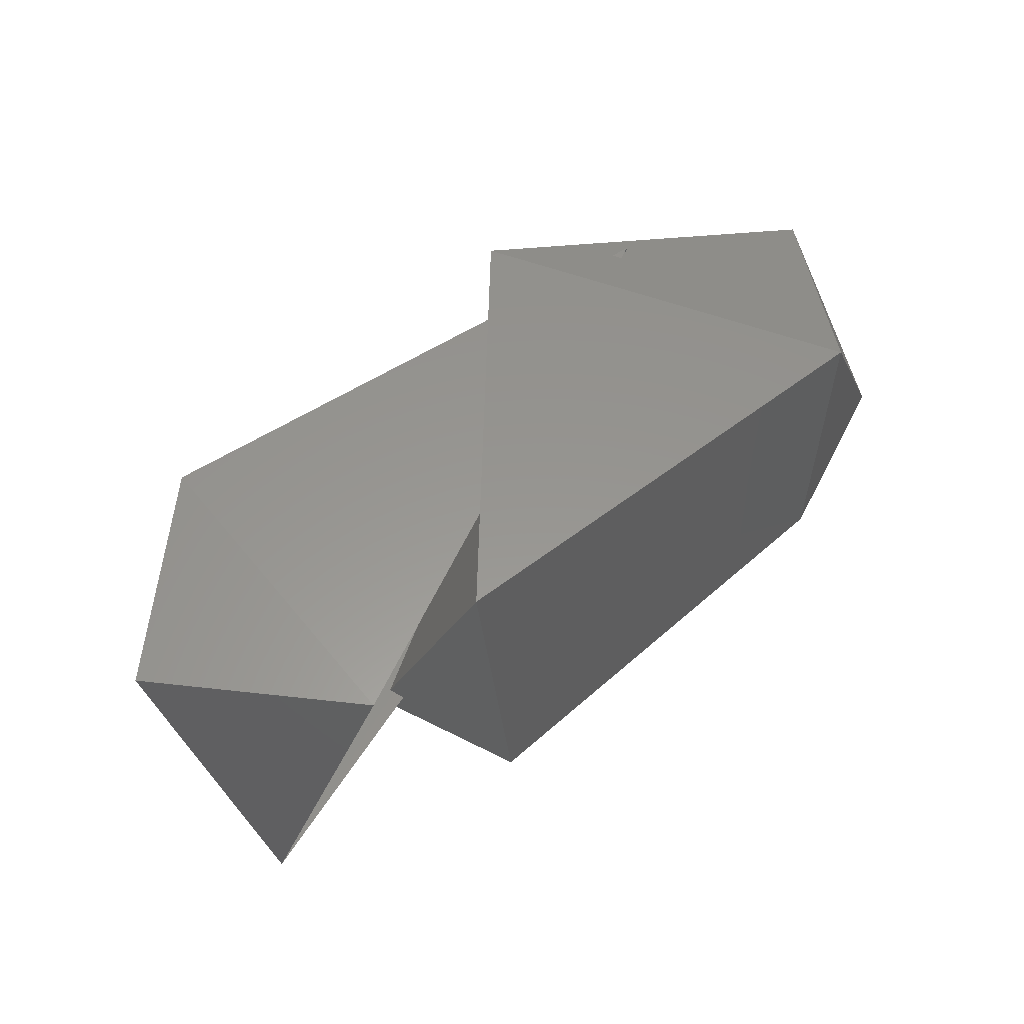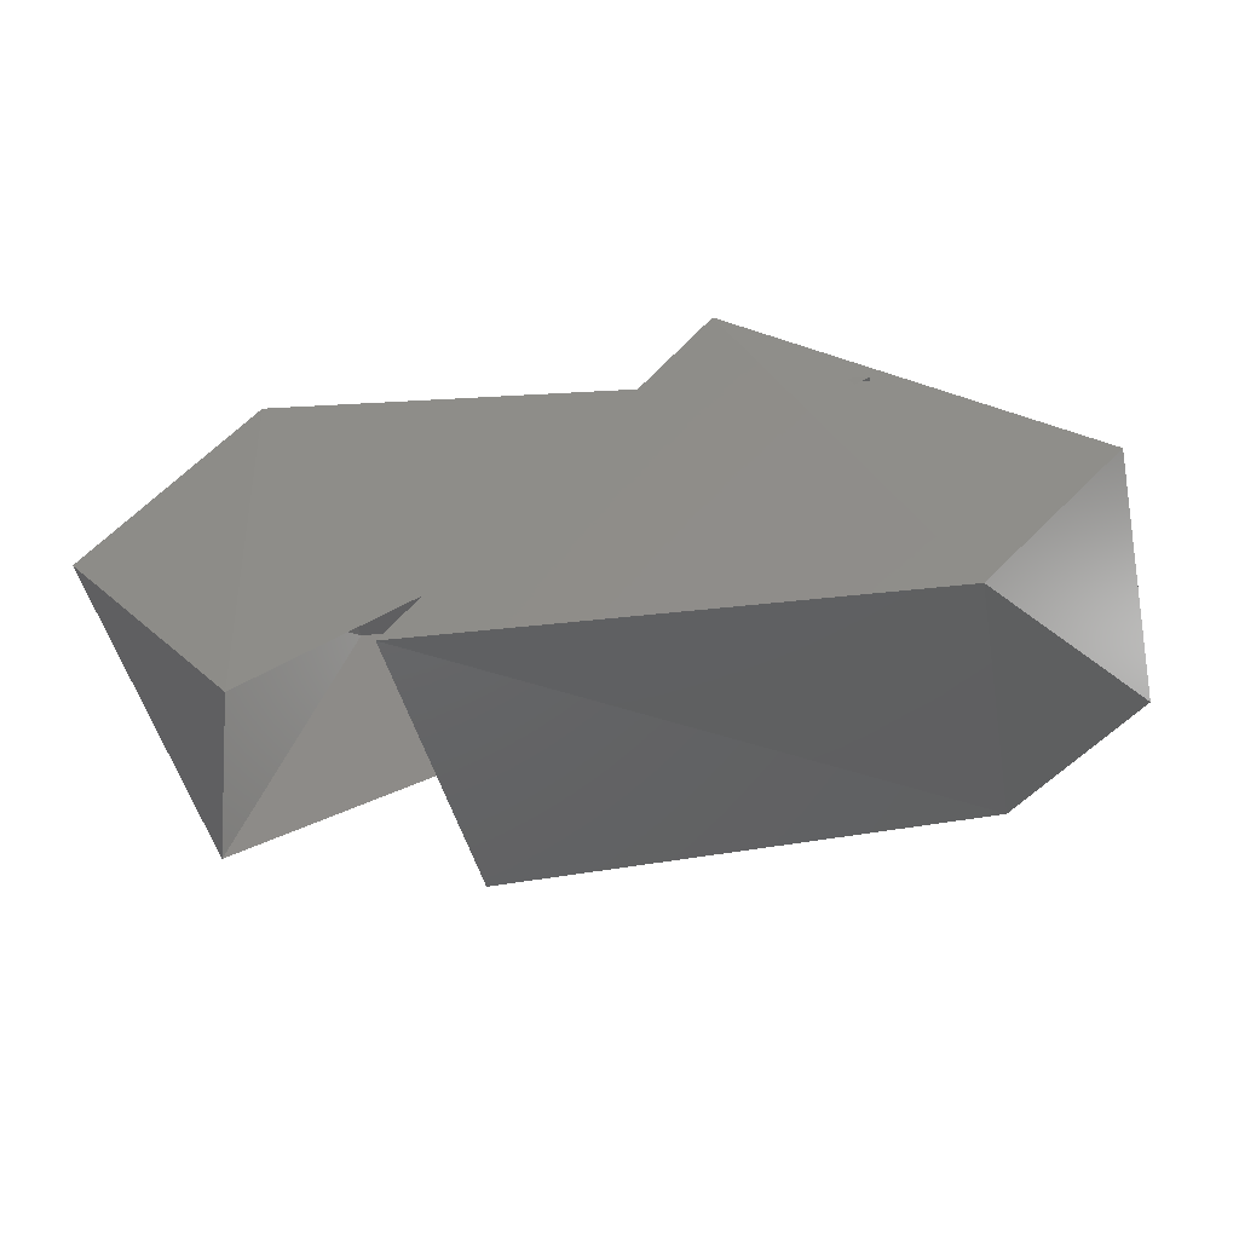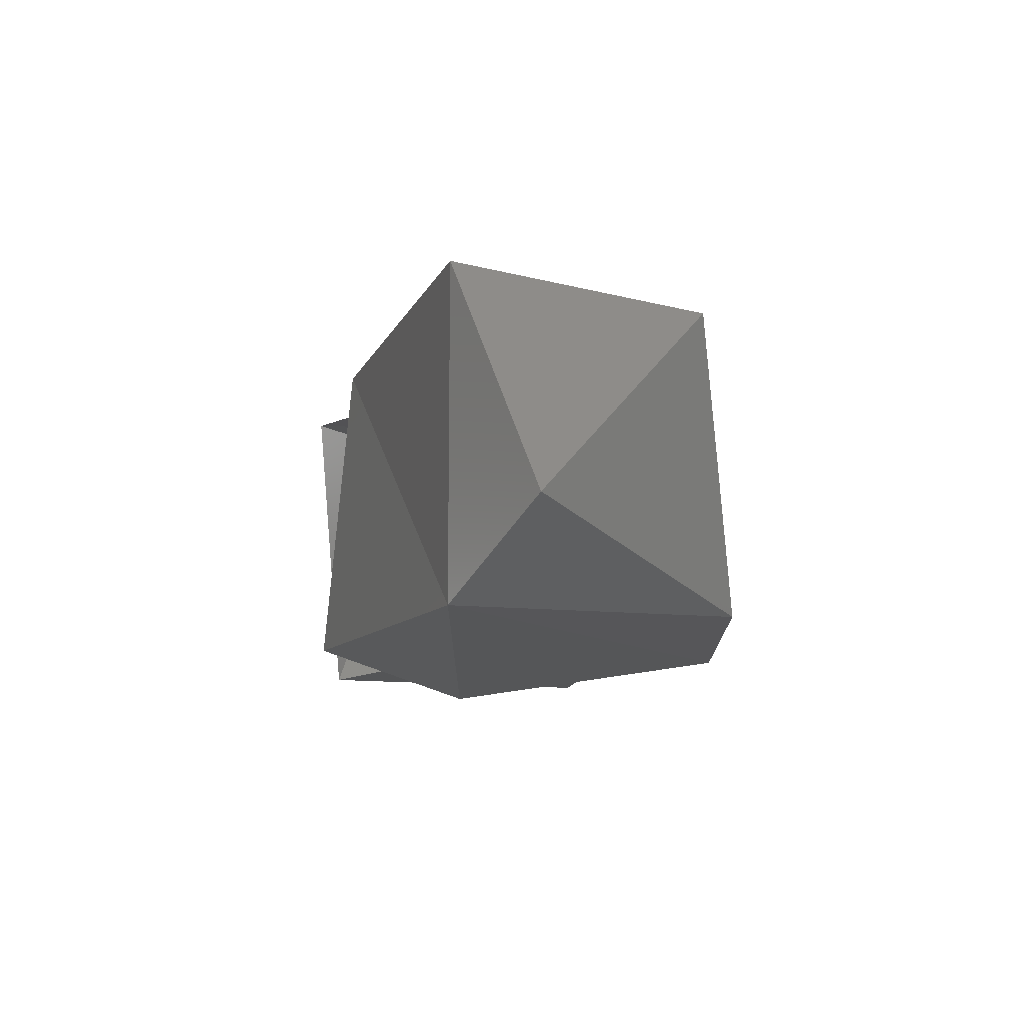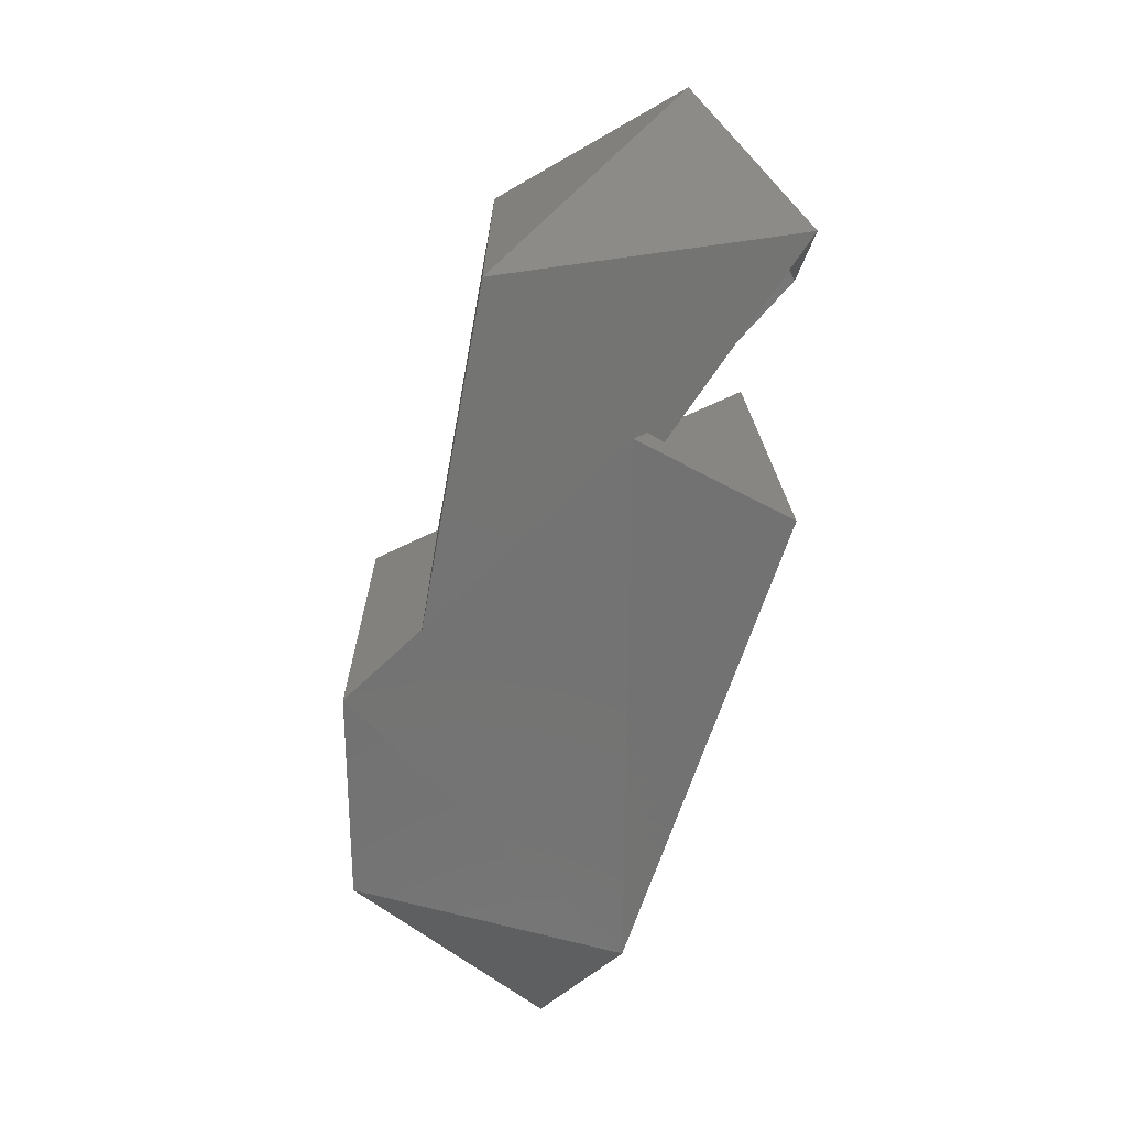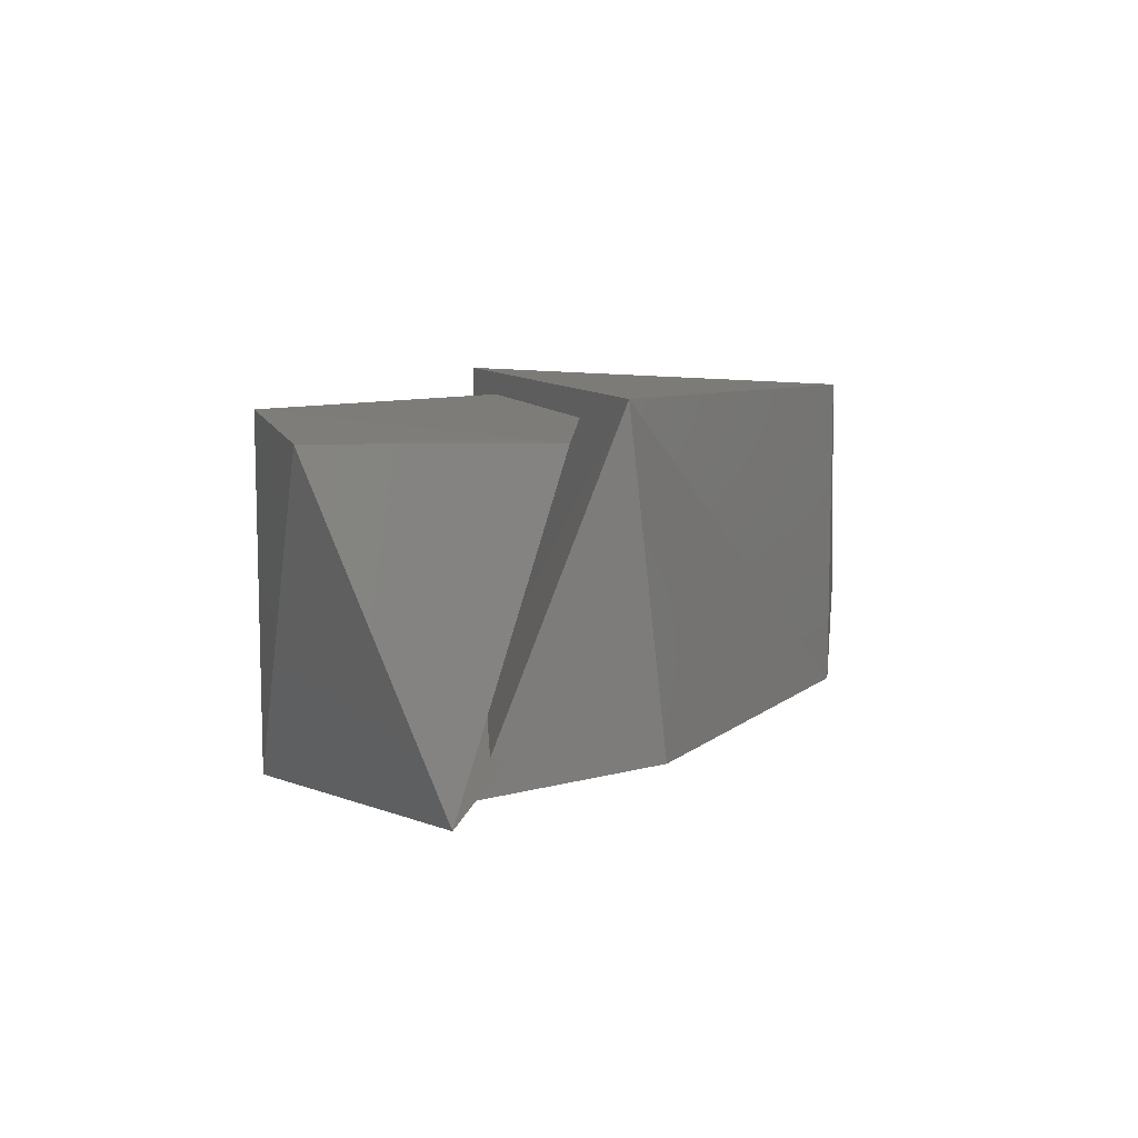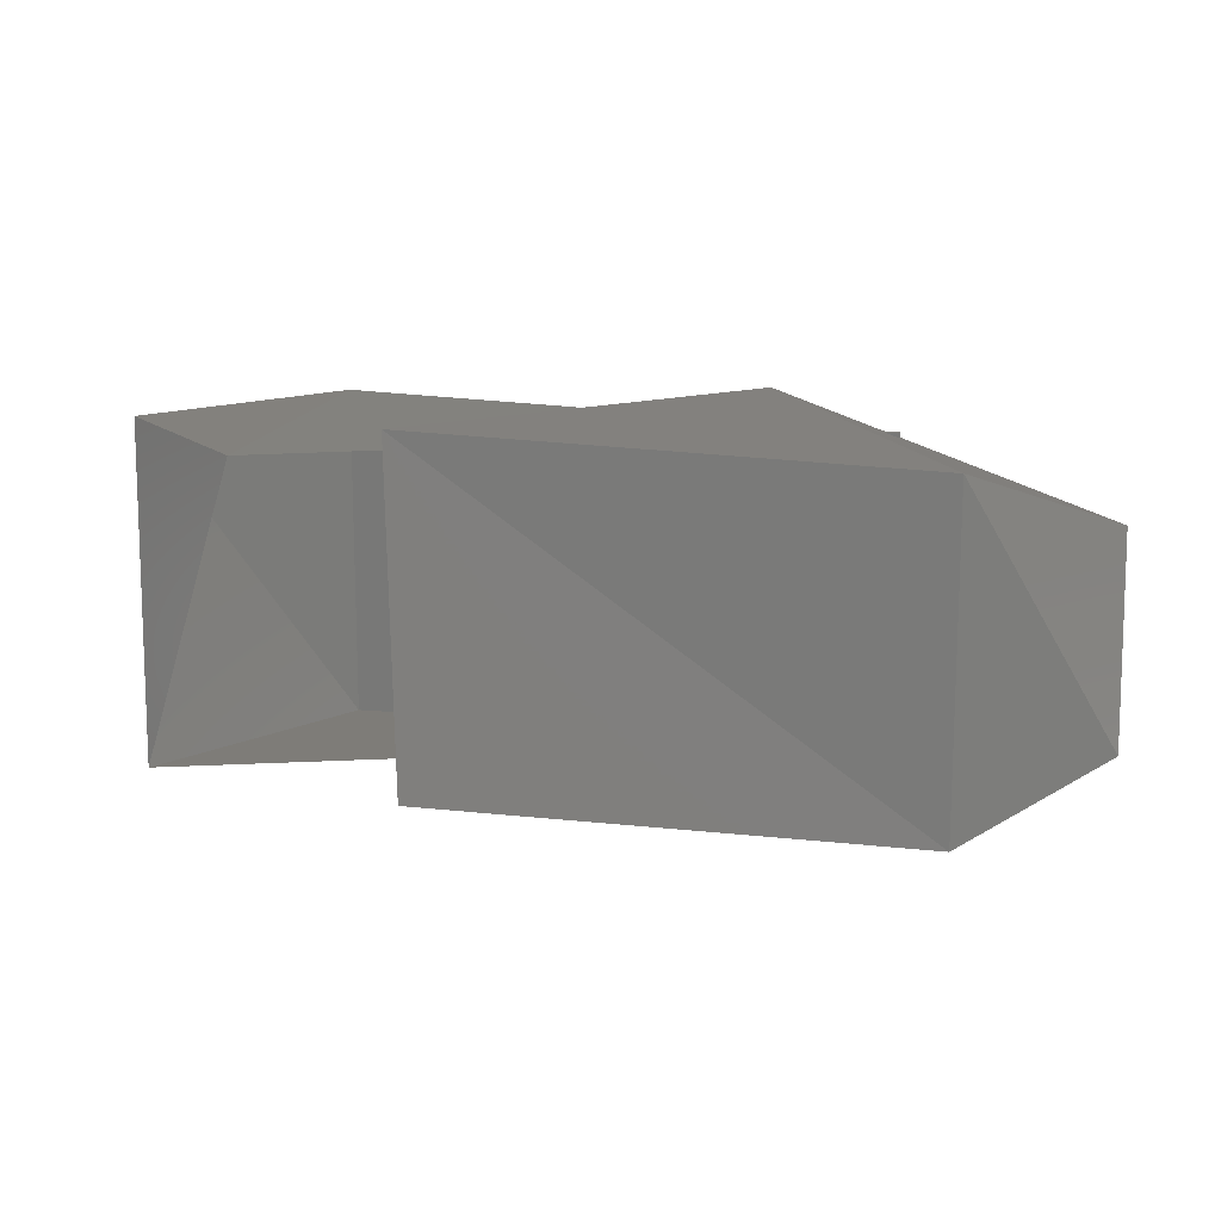
<metadata>
{"format":"stl","ext":"stl","renderer":"f3d","projection":"perspective","resolution":1024,"background":"white","views":[{"elev":57.1,"azim":140.4,"up":"+Y"},{"elev":-39.9,"azim":-169.3,"up":"+Z"},{"elev":-11.6,"azim":-105.4,"up":"+Y"},{"elev":-68.3,"azim":74.7,"up":"+Y"},{"elev":9.4,"azim":118.2,"up":"+Y"},{"elev":13.6,"azim":-167.7,"up":"+Y"}]}
</metadata>
<code>
# stl→obj: 17 verts, 24 faces
v 3.449 -5.086 6.341
v 3.376 -5.093 6.224
v 3.328 -5.12 6.294
v 3.328 -5.18 6.241
v 3.376 -5.208 6.321
v 3.449 -5.214 6.341
v 3.376 -5.208 6.224
v 3.563 -5.218 6.274
v 3.545 -5.202 6.213
v 3.402 -5.096 6.315
v 3.598 -5.09 6.332
v 3.402 -5.202 6.315
v 3.598 -5.208 6.332
v 3.551 -5.086 6.224
v 3.638 -5.203 6.236
v 3.655 -5.093 6.276
v 3.599 -5.095 6.219
f 1 2 3
f 2 3 4
f 3 4 5
f 5 6 7
f 6 7 8
f 7 8 9
f 10 11 12
f 11 12 13
f 1 6 14
f 6 14 8
f 15 13 16
f 13 16 11
f 9 7 14
f 7 14 2
f 2 14 1
f 5 1 6
f 14 9 8
f 15 16 17
f 16 11 17
f 4 5 7
f 5 3 1
f 2 4 7
f 12 13 15
f 10 17 11

</code>
